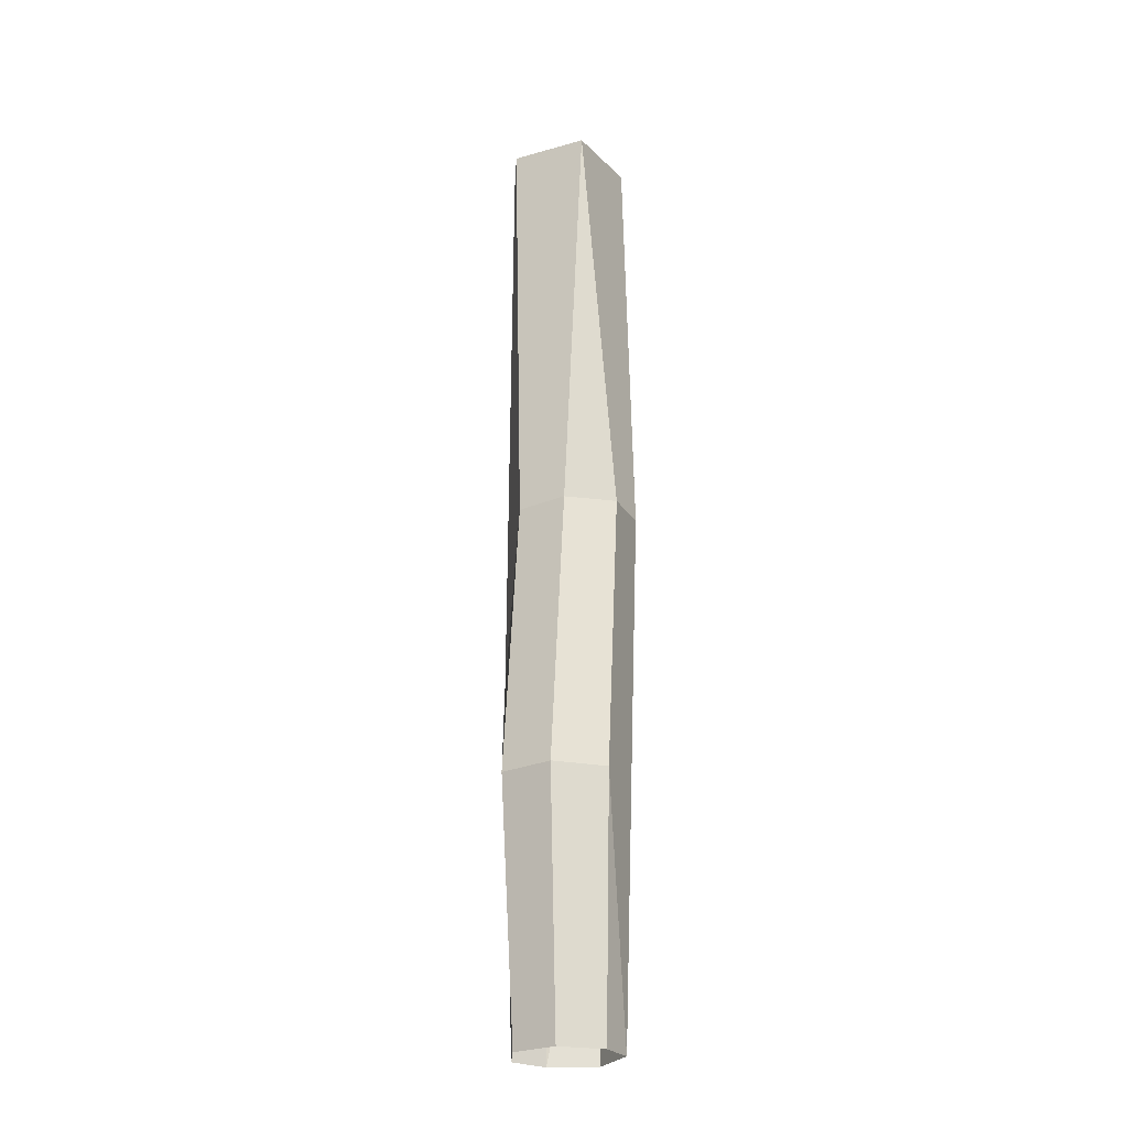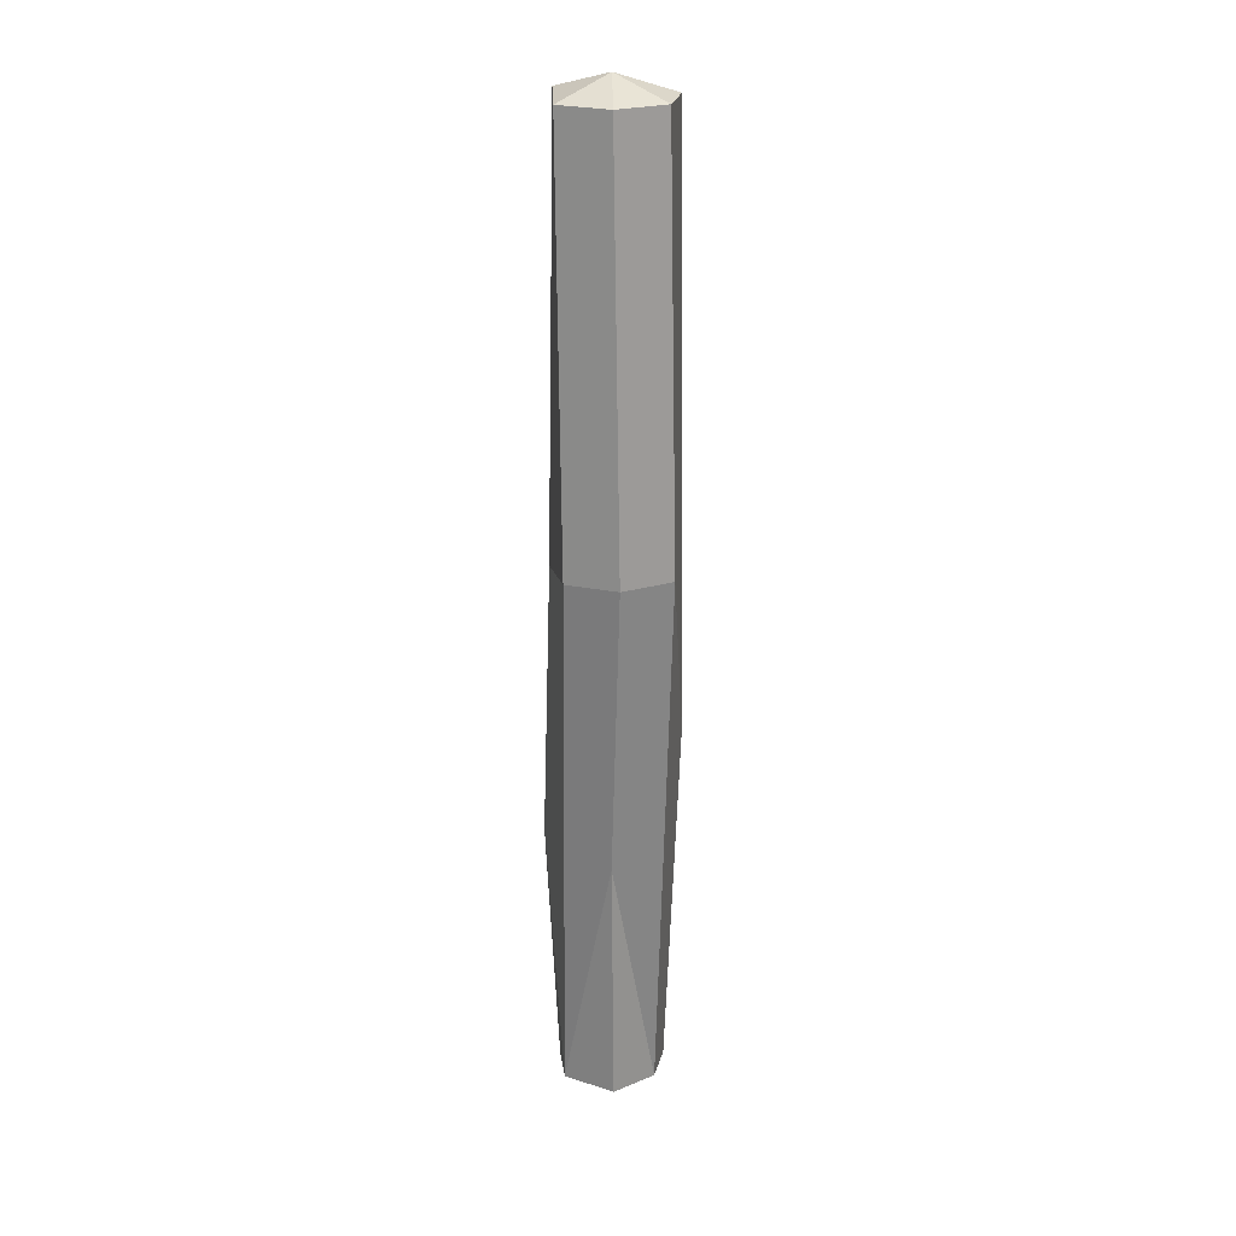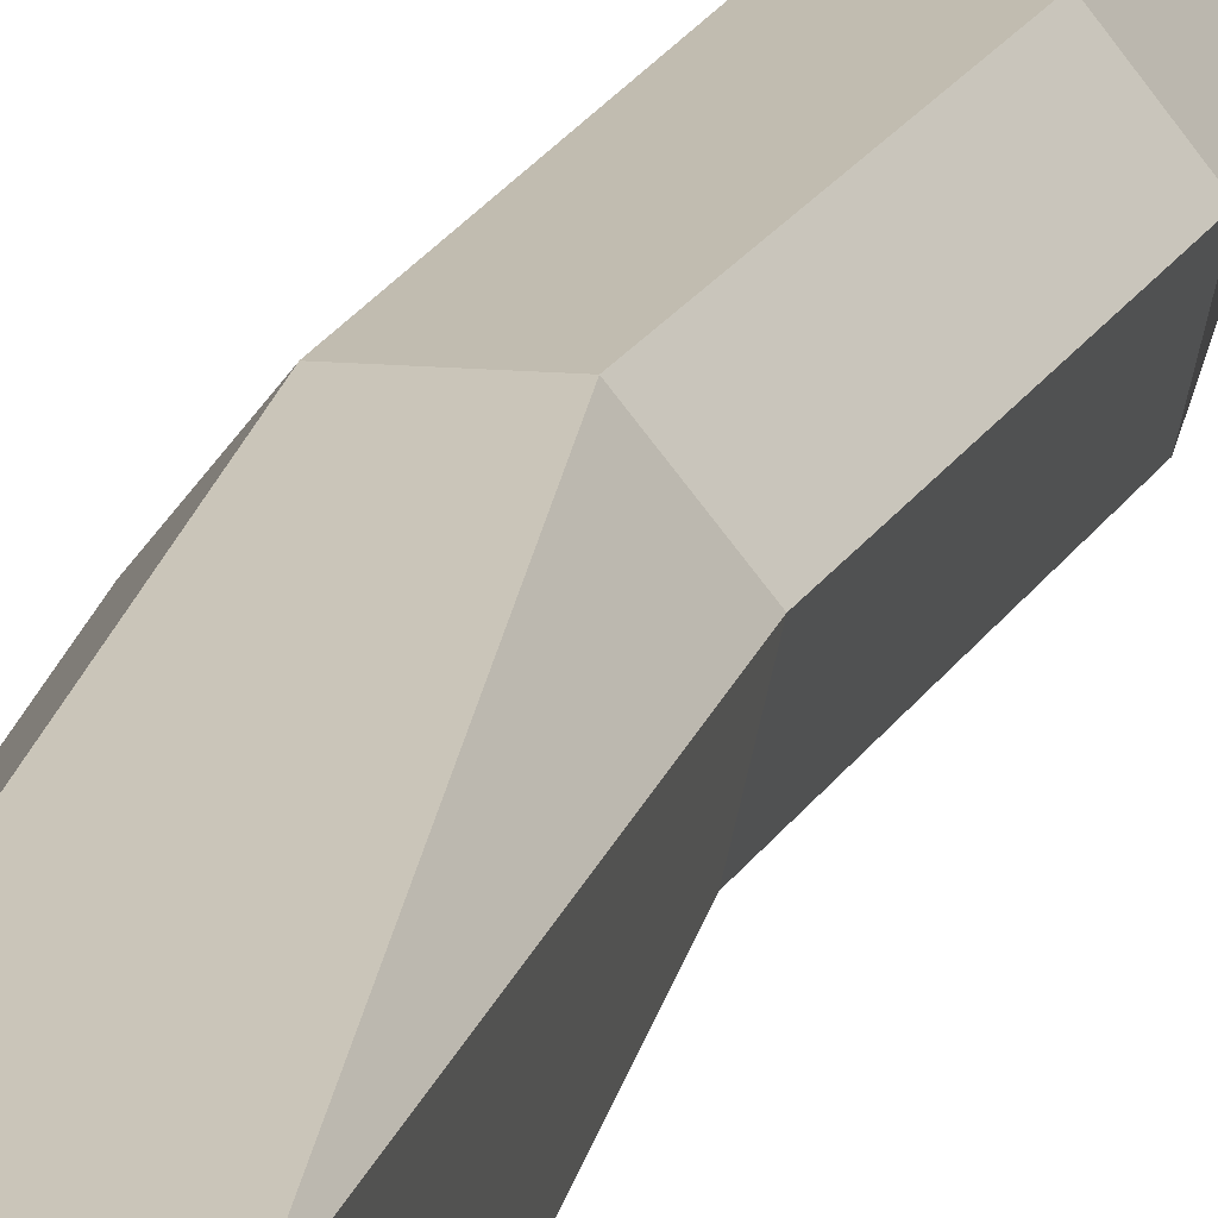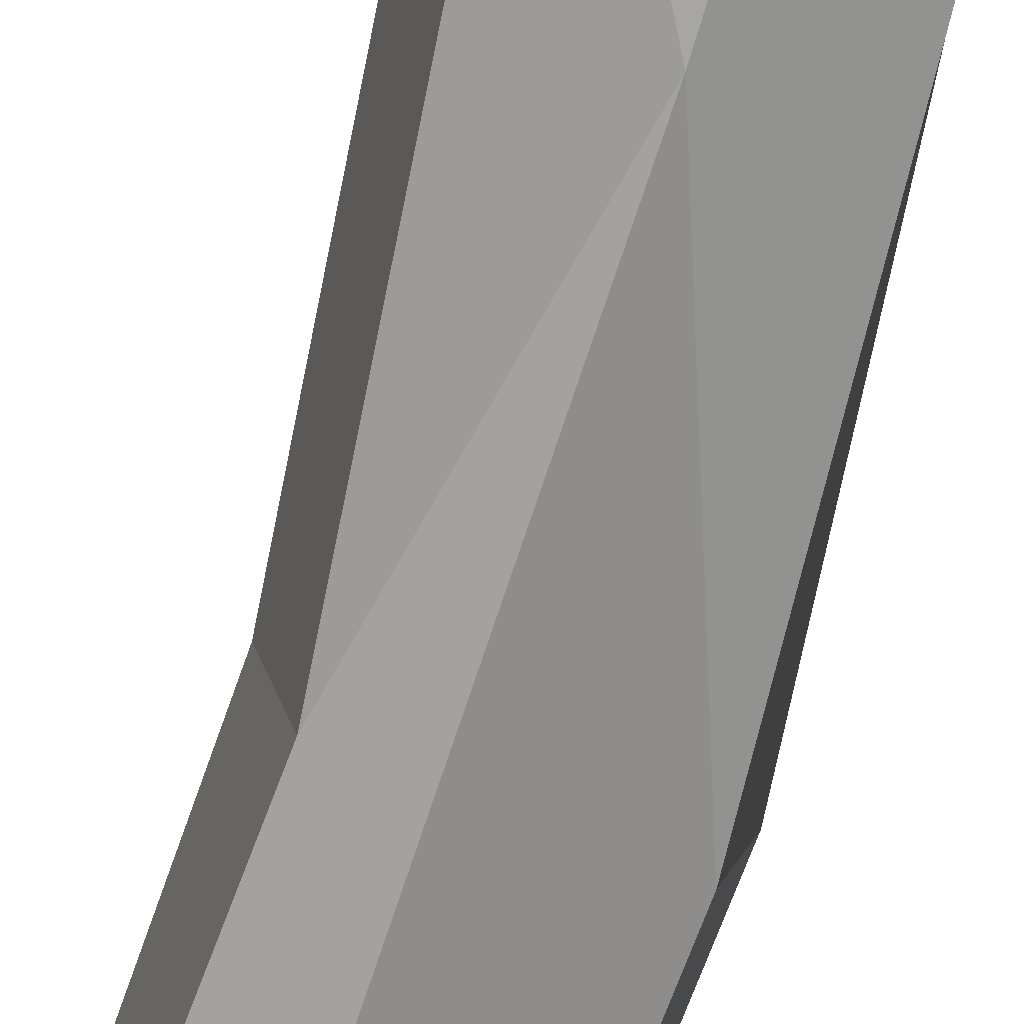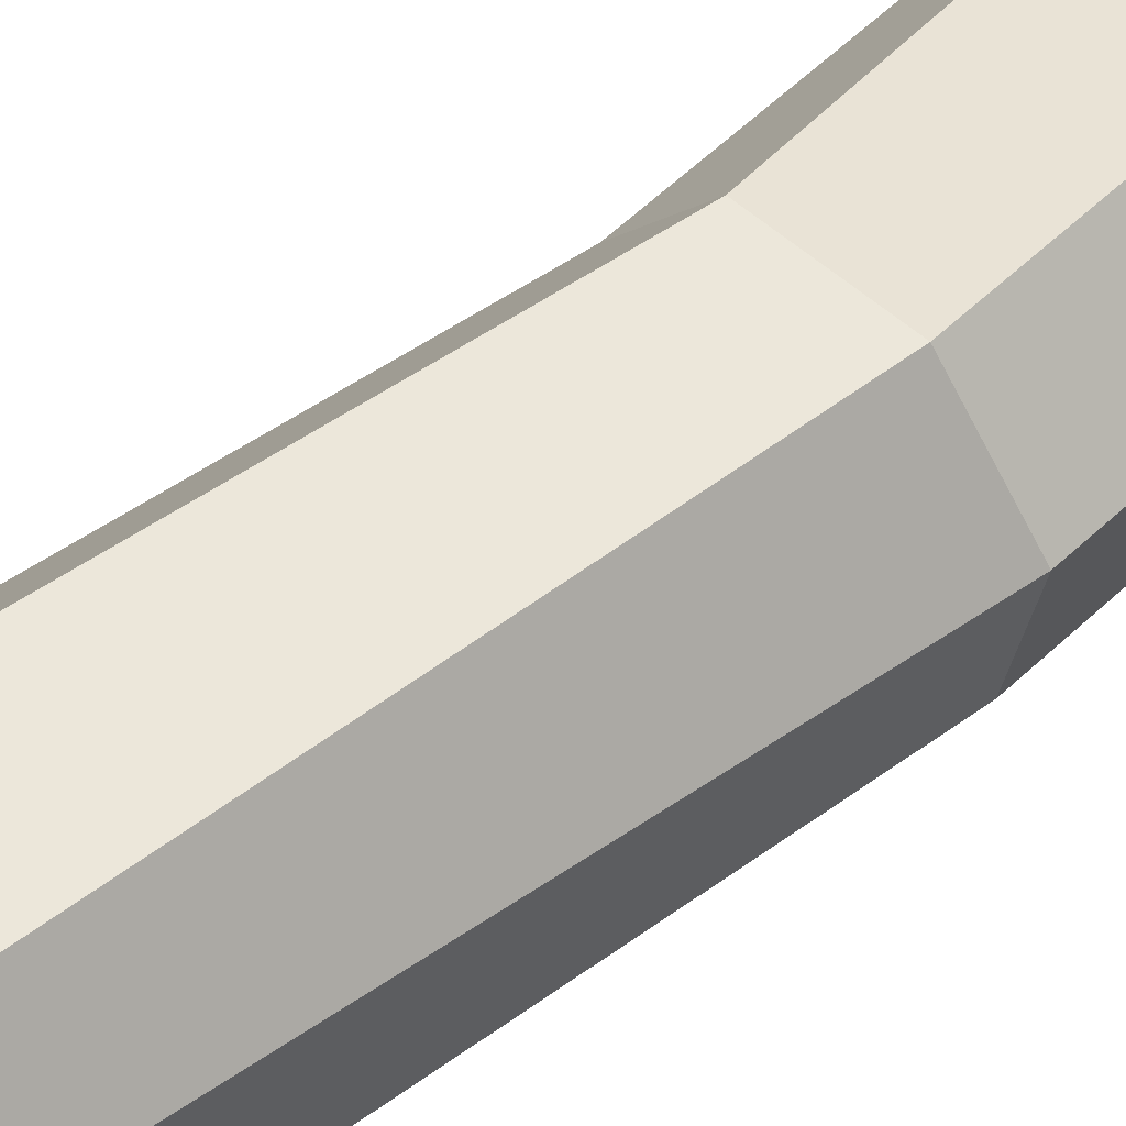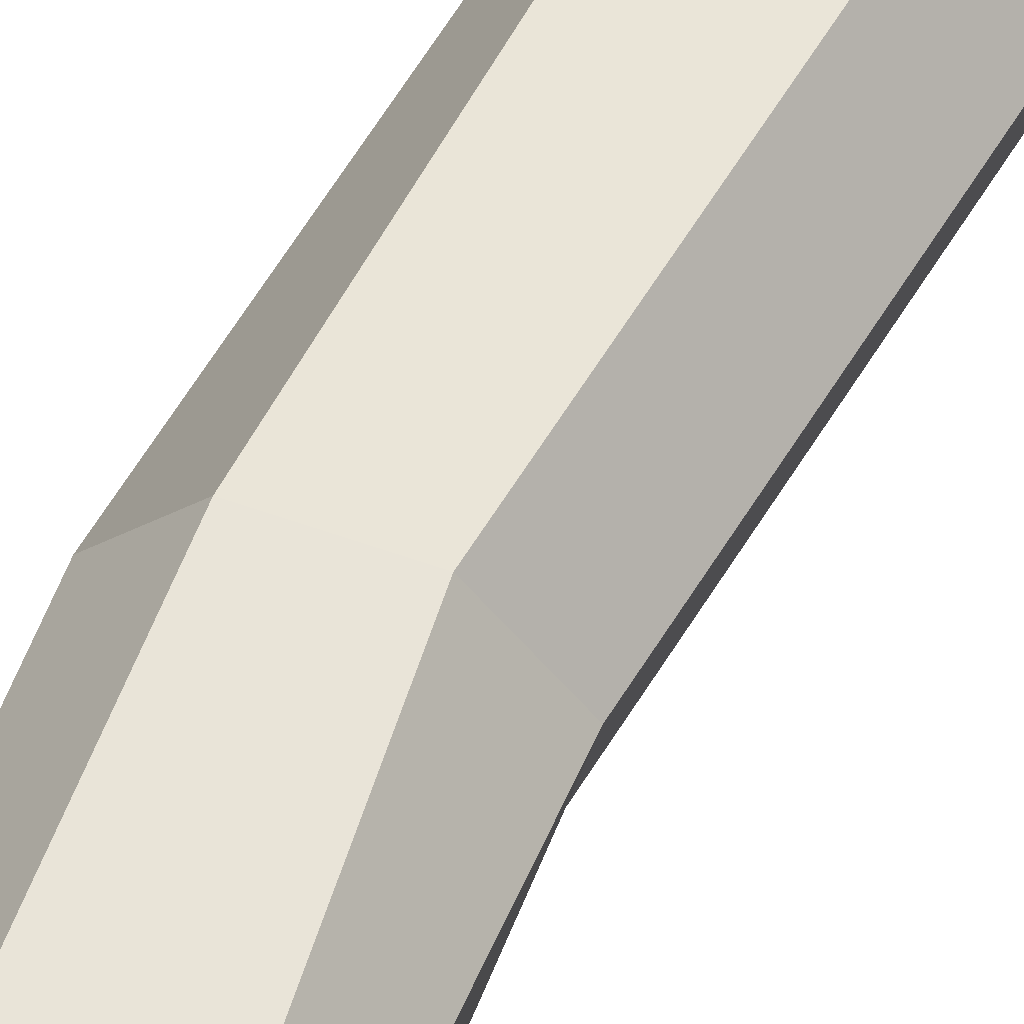
<metadata>
{"format":"obj","ext":"obj","renderer":"f3d","projection":"perspective","resolution":1024,"background":"white","views":[{"elev":-25.1,"azim":-67.5,"up":"+Y"},{"elev":23.7,"azim":75.3,"up":"+Y"},{"elev":17.7,"azim":-167.2,"up":"+Z"},{"elev":-73.0,"azim":-17.7,"up":"+Z"},{"elev":52.3,"azim":46.9,"up":"+Z"},{"elev":57.8,"azim":-156.0,"up":"+Z"}]}
</metadata>
<code>
g Cactus_b_m_01
v -0 -0.1102 -0.144
v -0.1126 -0.1102 -0.08977
v -0.1404 -0.1102 0.03204
v -0.06247 -0.1102 0.1297
v 0.1404 -0.1102 0.03204
v 0.01501 0.8807 -0.1804
v -0.07034 1.347 -0.1057
v -0.1028 1.345 0.03774
v -0.01181 1.351 0.1528
v 0.1342 1.36 0.1528
v 0.2252 1.366 0.03774
v 0.1927 1.364 -0.1057
v 0.000354 2.469 -0.1649
v -0.1286 2.47 -0.1028
v -0.1299 2.475 0.1038
v 0.0719 2.469 0.1486
v 0.1611 2.468 0.03669
v 0.1293 2.468 -0.1028
v 0.004237 2.523 -0.001879
v 0.1457 0.5727 0.03857
v 0.09552 -0.1101 -0.09214
v -0.09902 0.5736 0.1562
v 0.03832 -0.1104 0.1413
v -0.1588 0.5737 -0.1081
v -0.1923 0.5739 0.03857
f 7 6 24
f 15 8 9
f 19 17 18
f 16 19 15
f 15 19 14
f 13 19 18
f 17 19 16
f 20 21 12 11
f 14 19 13
f 20 23 5
f 21 20 5
f 9 22 23 10
f 24 25 8 7
f 10 23 20 11
f 6 12 21
f 8 25 22 9
f 13 6 7 14
f 17 11 12 18
f 9 10 16 15
f 14 7 8 15
f 18 12 6 13
f 10 11 17 16
f 6 1 2 24
f 3 4 22 25
f 24 2 3 25
f 1 6 21
f 23 22 4

</code>
